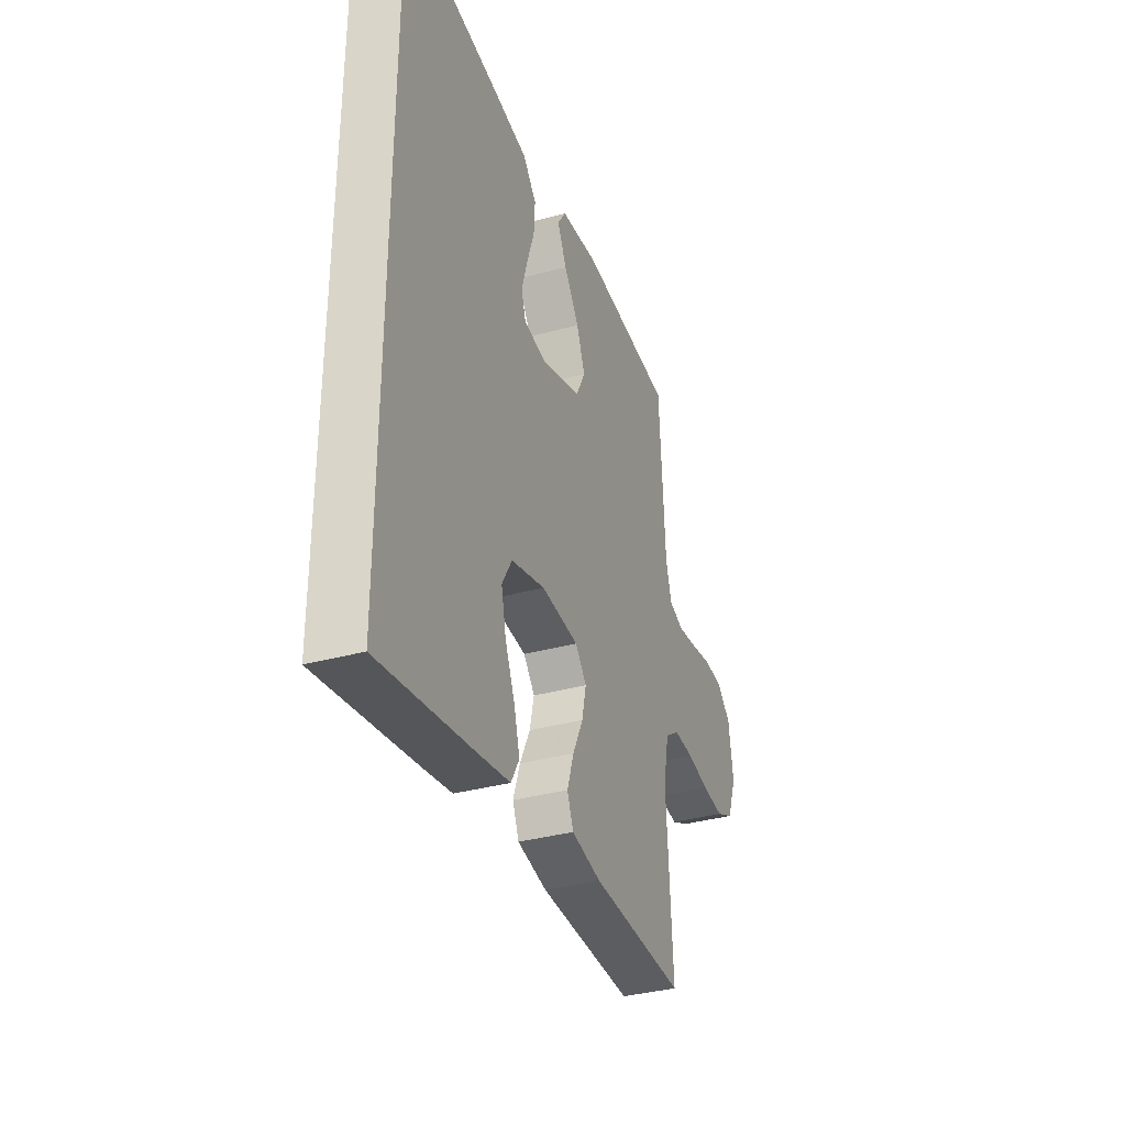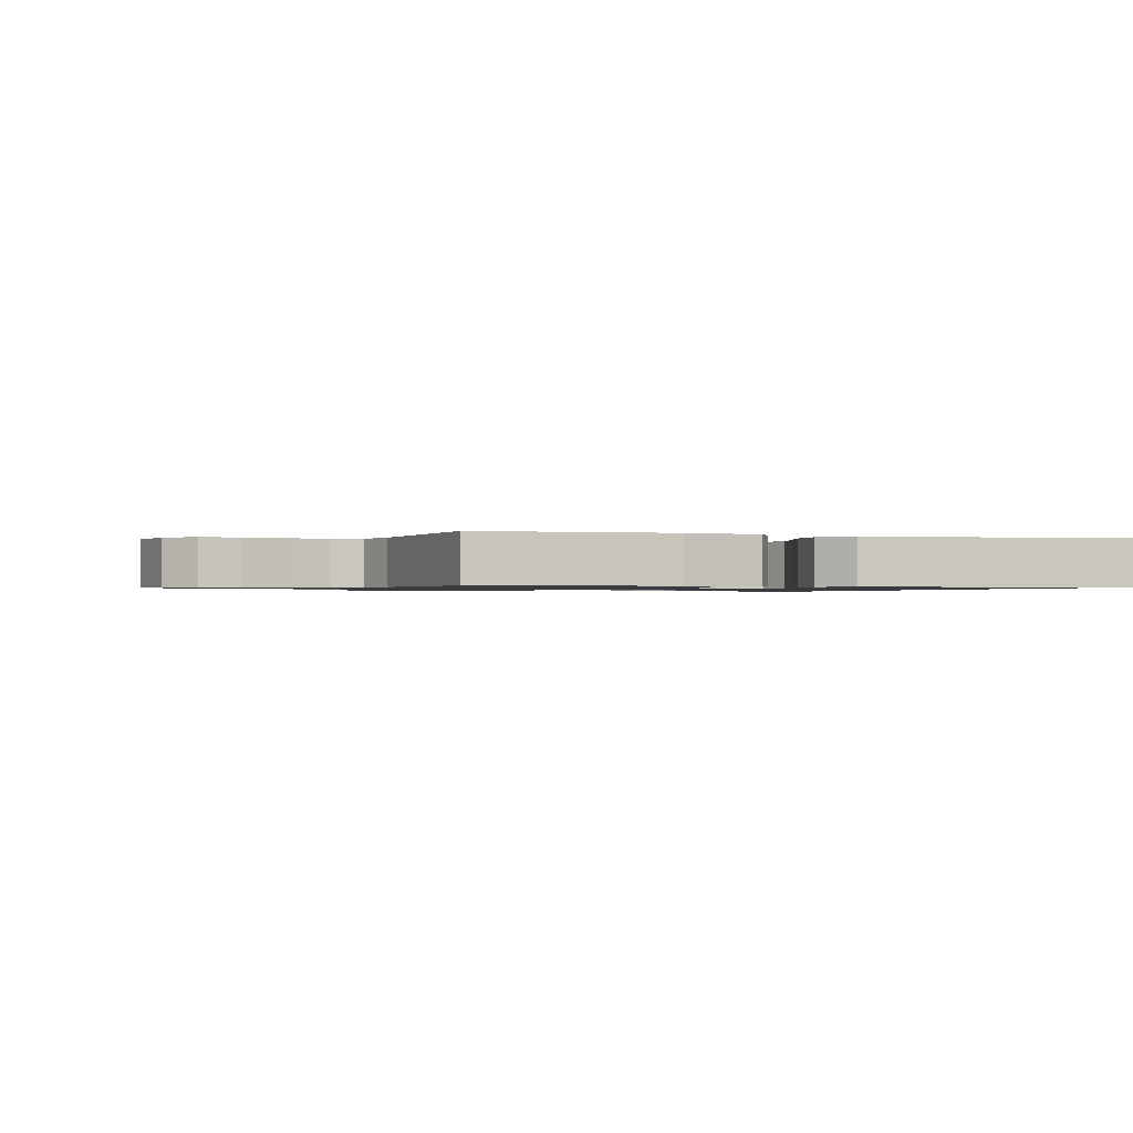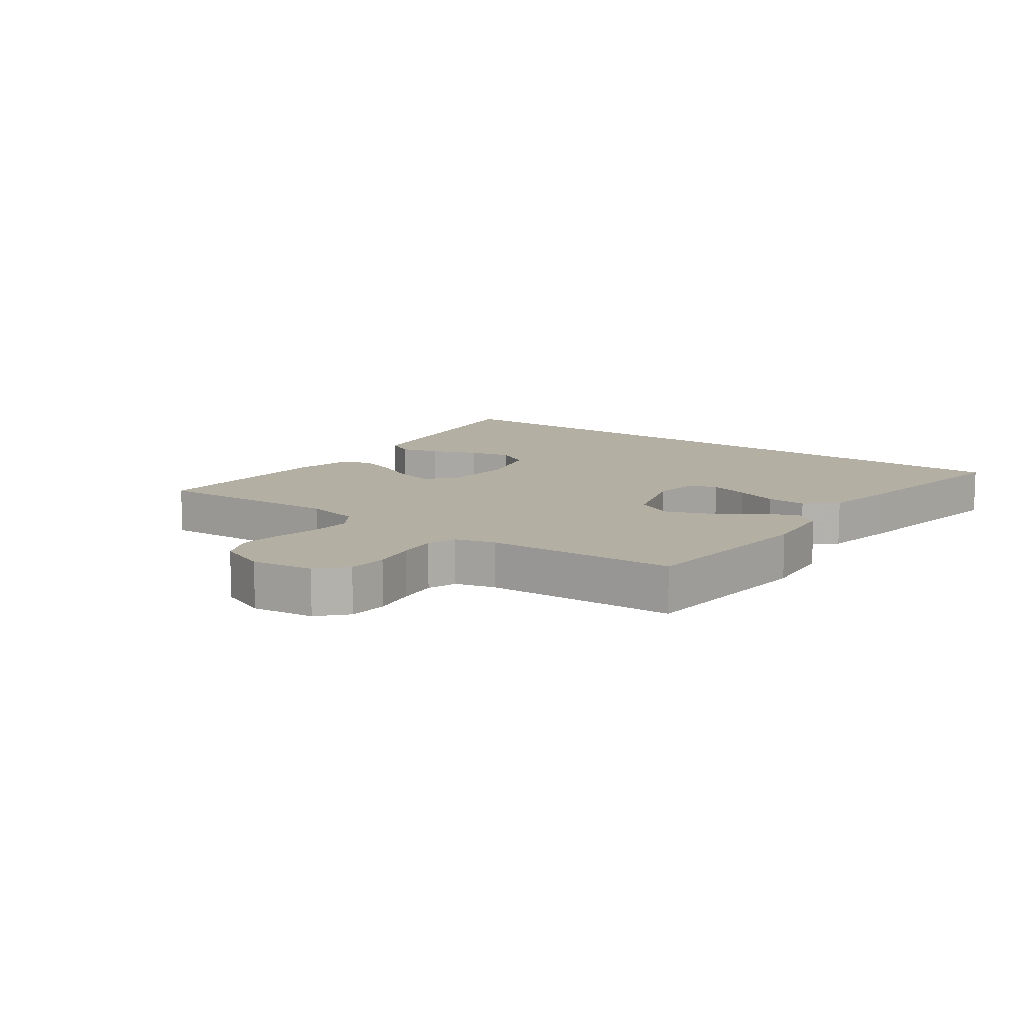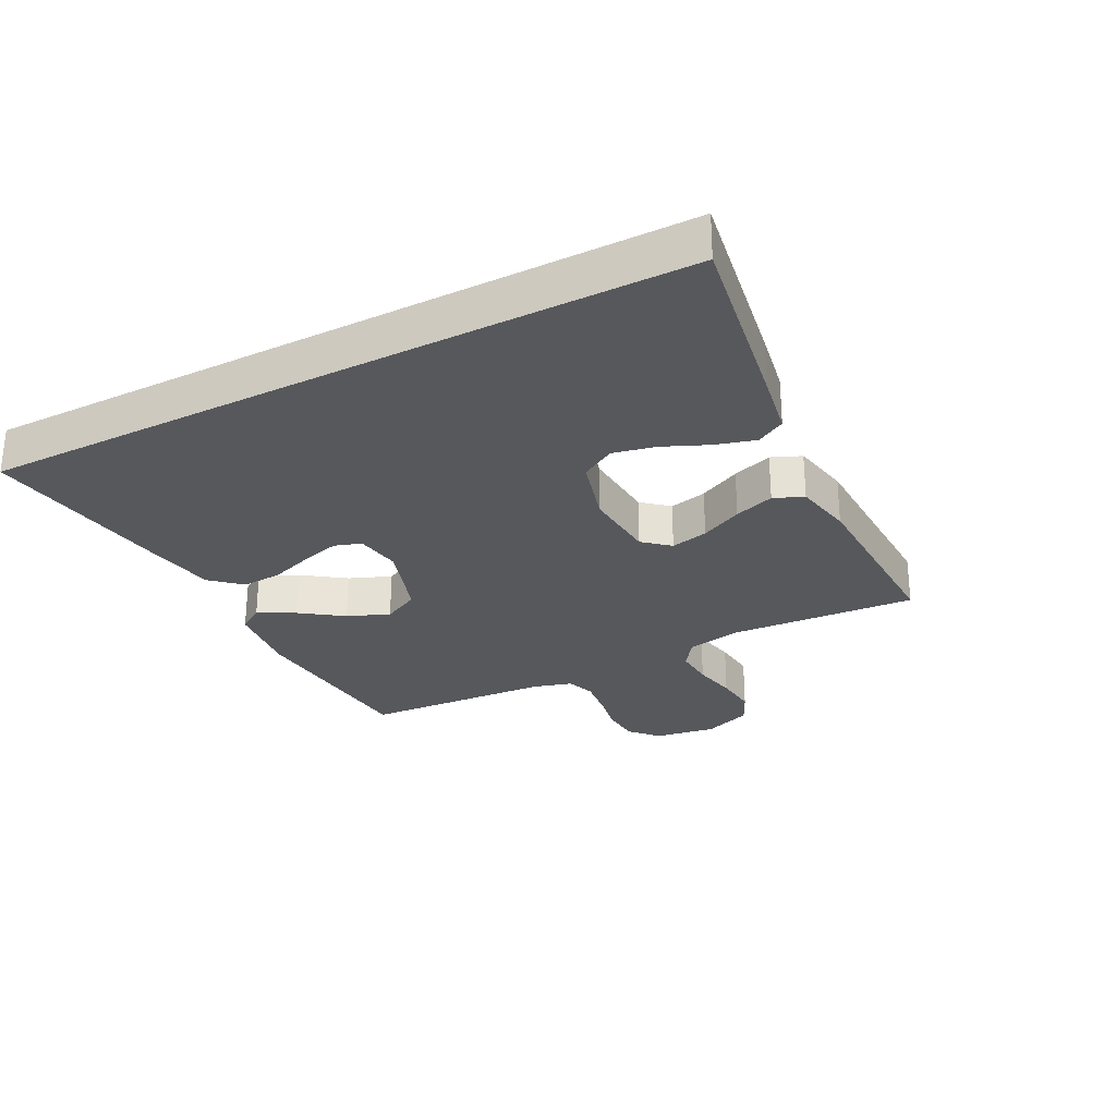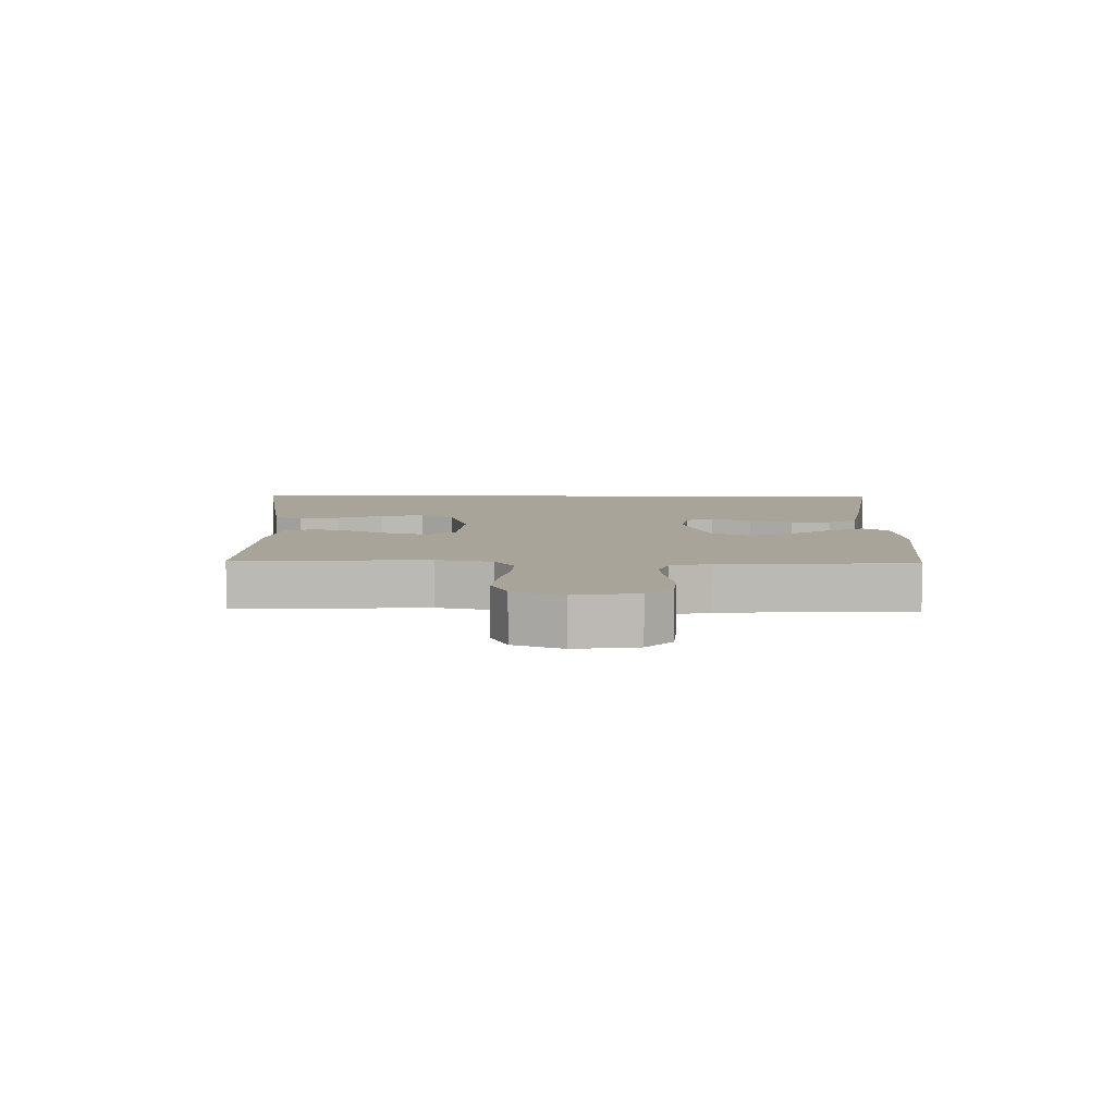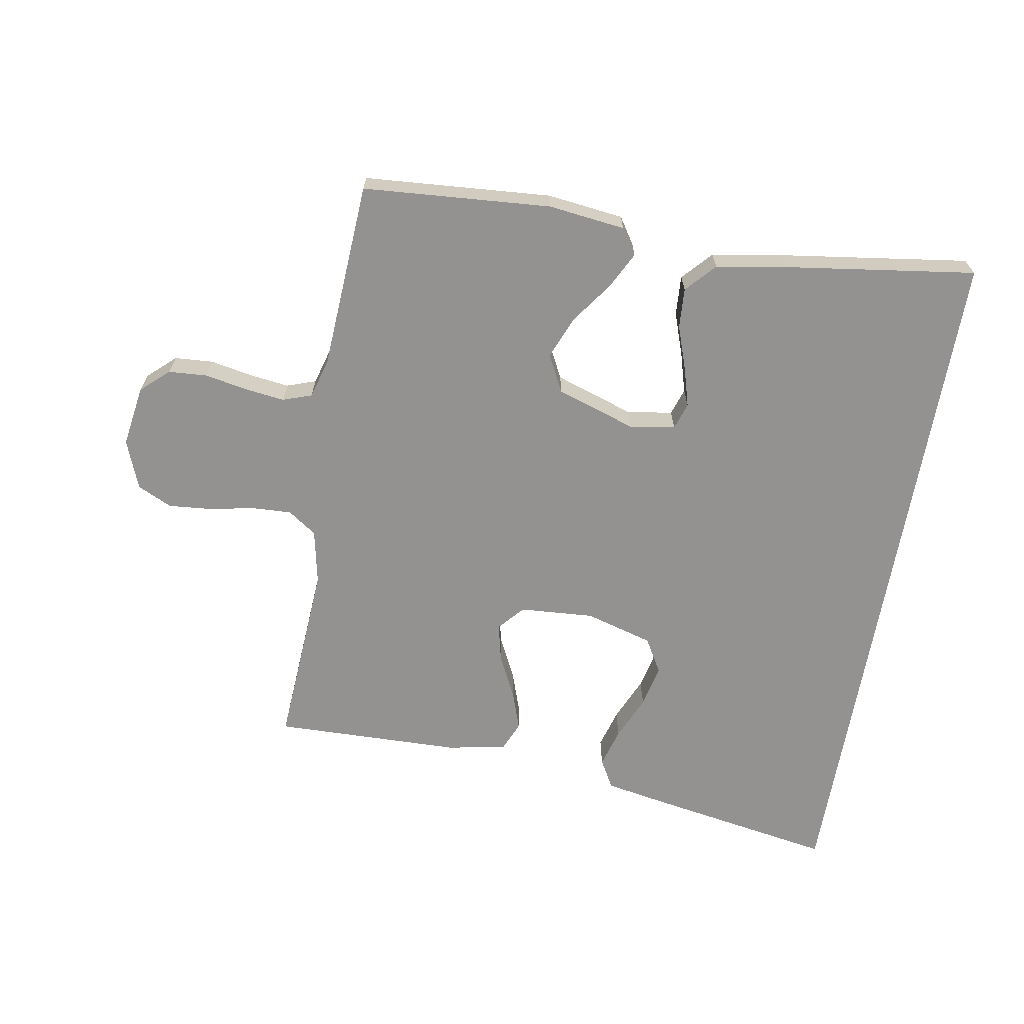
<metadata>
{"format":"obj","ext":"obj","renderer":"f3d","projection":"perspective","resolution":1024,"background":"white","views":[{"elev":-35.4,"azim":109.9,"up":"+Z"},{"elev":-1.0,"azim":-19.6,"up":"+Y"},{"elev":11.1,"azim":-53.2,"up":"+Y"},{"elev":-27.9,"azim":117.5,"up":"+Y"},{"elev":7.1,"azim":-88.5,"up":"+Y"},{"elev":-66.5,"azim":-9.8,"up":"+Y"}]}
</metadata>
<code>
v -0.5 0.07 -0.5
v -0.481 0.07 -0.2
v -0.499 0.07 -0.113
v -0.545 0.07 -0.081
v -0.609 0.07 -0.084
v -0.68 0.07 -0.098
v -0.749 0.07 -0.104
v -0.804 0.07 -0.078
v -0.834 0.07 0
v -0.819 0.07 0.098
v -0.775 0.07 0.138
v -0.713 0.07 0.142
v -0.645 0.07 0.129
v -0.582 0.07 0.121
v -0.536 0.07 0.137
v -0.518 0.07 0.2
v -0.5 0.07 0.5
v -0.2 0.07 0.522
v -0.078 0.07 0.507
v -0.051 0.07 0.466
v -0.081 0.07 0.408
v -0.129 0.07 0.341
v -0.156 0.07 0.274
v -0.126 0.07 0.215
v 0 0.07 0.173
v 0.073 0.07 0.184
v 0.087 0.07 0.227
v 0.069 0.07 0.29
v 0.045 0.07 0.359
v 0.041 0.07 0.423
v 0.084 0.07 0.47
v 0.2 0.07 0.489
v 0.5 0.07 0.531
v 0.5 0.07 -0.592
v 0.2 0.07 -0.54
v 0.102 0.07 -0.522
v 0.076 0.07 -0.476
v 0.094 0.07 -0.413
v 0.125 0.07 -0.342
v 0.14 0.07 -0.274
v 0.108 0.07 -0.219
v 0 0.07 -0.188
v -0.119 0.07 -0.196
v -0.155 0.07 -0.237
v -0.141 0.07 -0.297
v -0.108 0.07 -0.364
v -0.086 0.07 -0.428
v -0.106 0.07 -0.475
v -0.2 0.07 -0.493
v -0.5 0 -0.5
v -0.481 0 -0.2
v -0.499 0 -0.113
v -0.545 0 -0.081
v -0.609 0 -0.084
v -0.68 0 -0.098
v -0.749 0 -0.104
v -0.804 0 -0.078
v -0.834 0 0
v -0.819 0 0.098
v -0.775 0 0.138
v -0.713 0 0.142
v -0.645 0 0.129
v -0.582 0 0.121
v -0.536 0 0.137
v -0.518 0 0.2
v -0.5 0 0.5
v -0.2 0 0.522
v -0.078 0 0.507
v -0.051 0 0.466
v -0.081 0 0.408
v -0.129 0 0.341
v -0.156 0 0.274
v -0.126 0 0.215
v 0 0 0.173
v 0.073 0 0.184
v 0.087 0 0.227
v 0.069 0 0.29
v 0.045 0 0.359
v 0.041 0 0.423
v 0.084 0 0.47
v 0.2 0 0.489
v 0.5 0 0.531
v 0.5 0 -0.592
v 0.2 0 -0.54
v 0.102 0 -0.522
v 0.076 0 -0.476
v 0.094 0 -0.413
v 0.125 0 -0.342
v 0.14 0 -0.274
v 0.108 0 -0.219
v 0 0 -0.188
v -0.119 0 -0.196
v -0.155 0 -0.237
v -0.141 0 -0.297
v -0.108 0 -0.364
v -0.086 0 -0.428
v -0.106 0 -0.475
v -0.2 0 -0.493
f 49 1 2
f 48 49 2
f 47 48 2
f 46 47 2
f 45 46 2
f 44 45 2 3
f 43 44 3 4
f 42 43 4
f 37 38 39
f 36 37 39
f 35 36 39
f 34 35 39
f 34 39 40
f 32 33 34
f 31 32 34
f 30 31 34
f 29 30 34
f 28 29 34
f 27 28 34
f 34 40 41
f 27 34 41
f 26 27 41
f 20 21 22
f 19 20 22
f 18 19 22
f 17 18 22
f 16 17 22
f 15 16 22 23
f 11 12 13
f 10 11 13
f 9 10 13
f 8 9 13
f 7 8 13
f 6 7 13
f 5 6 13
f 4 5 13 14
f 42 4 14 15
f 25 26 41 42
f 24 25 42 15
f 15 23 24
f 51 50 98
f 51 98 97
f 51 97 96
f 51 96 95
f 51 95 94
f 52 51 94 93
f 53 52 93 92
f 53 92 91
f 88 87 86
f 88 86 85
f 88 85 84
f 88 84 83
f 89 88 83
f 83 82 81
f 83 81 80
f 83 80 79
f 83 79 78
f 83 78 77
f 83 77 76
f 90 89 83
f 90 83 76
f 90 76 75
f 71 70 69
f 71 69 68
f 71 68 67
f 71 67 66
f 71 66 65
f 72 71 65 64
f 62 61 60
f 62 60 59
f 62 59 58
f 62 58 57
f 62 57 56
f 62 56 55
f 62 55 54
f 63 62 54 53
f 64 63 53 91
f 91 90 75 74
f 64 91 74 73
f 73 72 64
f 1 50 51 2
f 2 51 52 3
f 3 52 53 4
f 4 53 54 5
f 5 54 55 6
f 6 55 56 7
f 7 56 57 8
f 8 57 58 9
f 9 58 59 10
f 10 59 60 11
f 11 60 61 12
f 12 61 62 13
f 13 62 63 14
f 14 63 64 15
f 15 64 65 16
f 16 65 66 17
f 17 66 67 18
f 18 67 68 19
f 19 68 69 20
f 20 69 70 21
f 21 70 71 22
f 22 71 72 23
f 23 72 73 24
f 24 73 74 25
f 25 74 75 26
f 26 75 76 27
f 27 76 77 28
f 28 77 78 29
f 29 78 79 30
f 30 79 80 31
f 31 80 81 32
f 32 81 82 33
f 33 82 83 34
f 34 83 84 35
f 35 84 85 36
f 36 85 86 37
f 37 86 87 38
f 38 87 88 39
f 39 88 89 40
f 40 89 90 41
f 41 90 91 42
f 42 91 92 43
f 43 92 93 44
f 44 93 94 45
f 45 94 95 46
f 46 95 96 47
f 47 96 97 48
f 48 97 98 49
f 49 98 50 1

</code>
